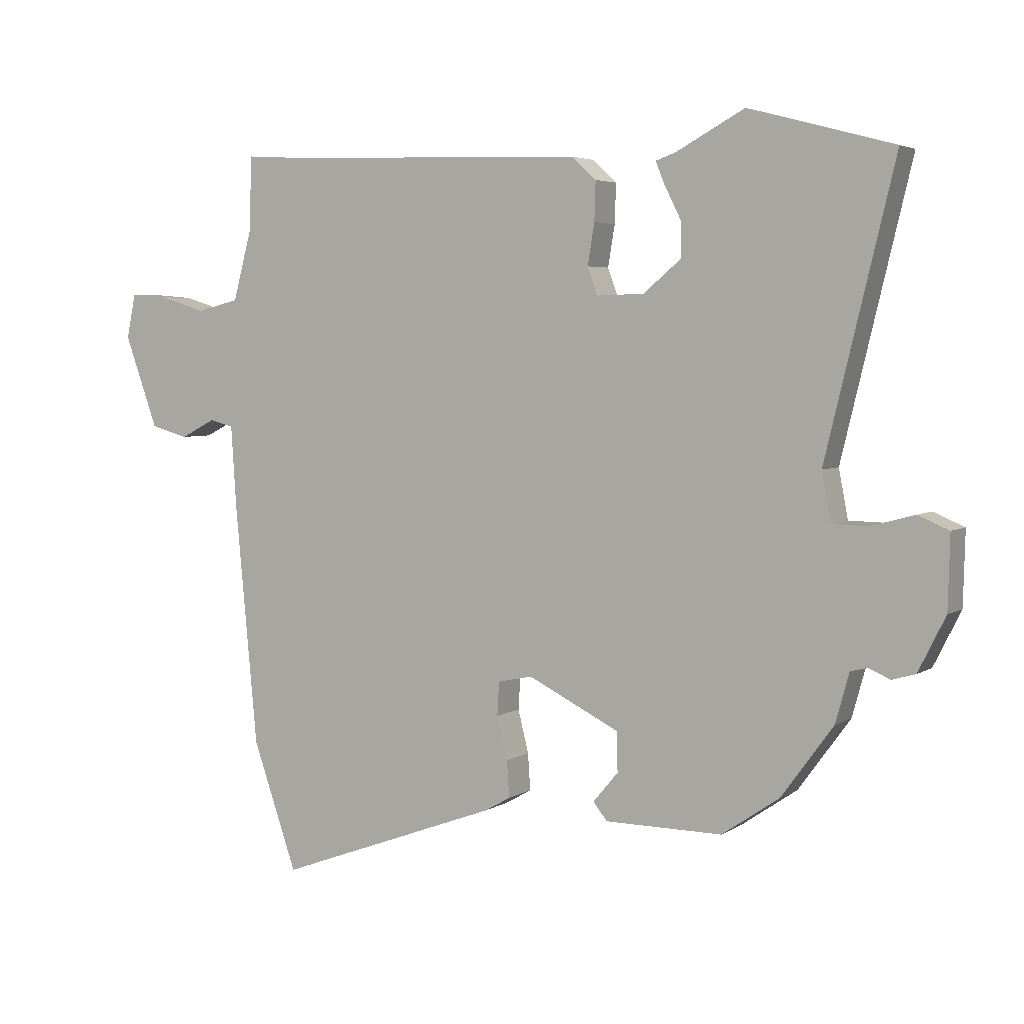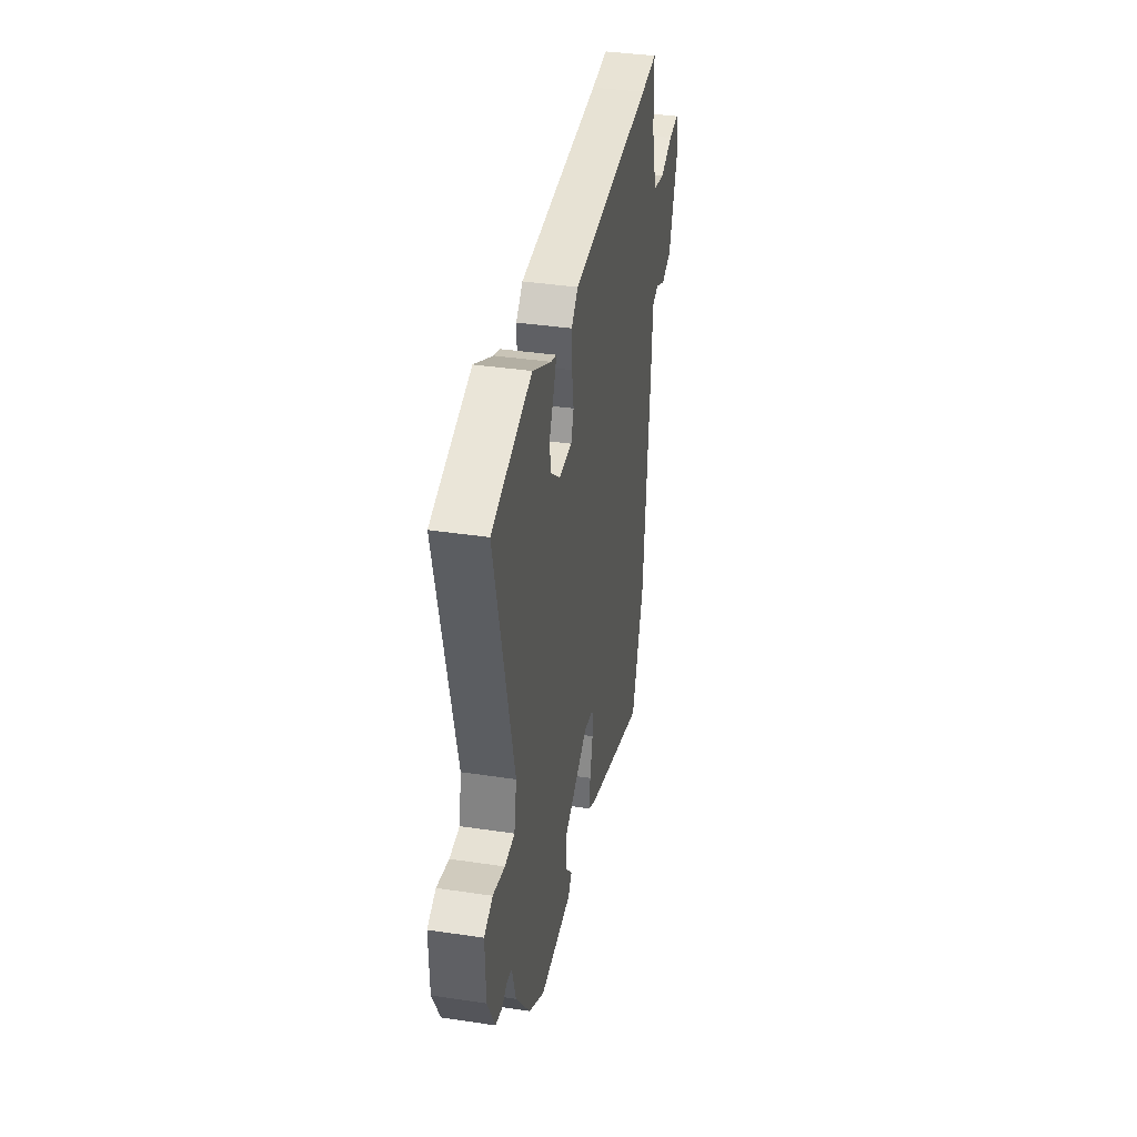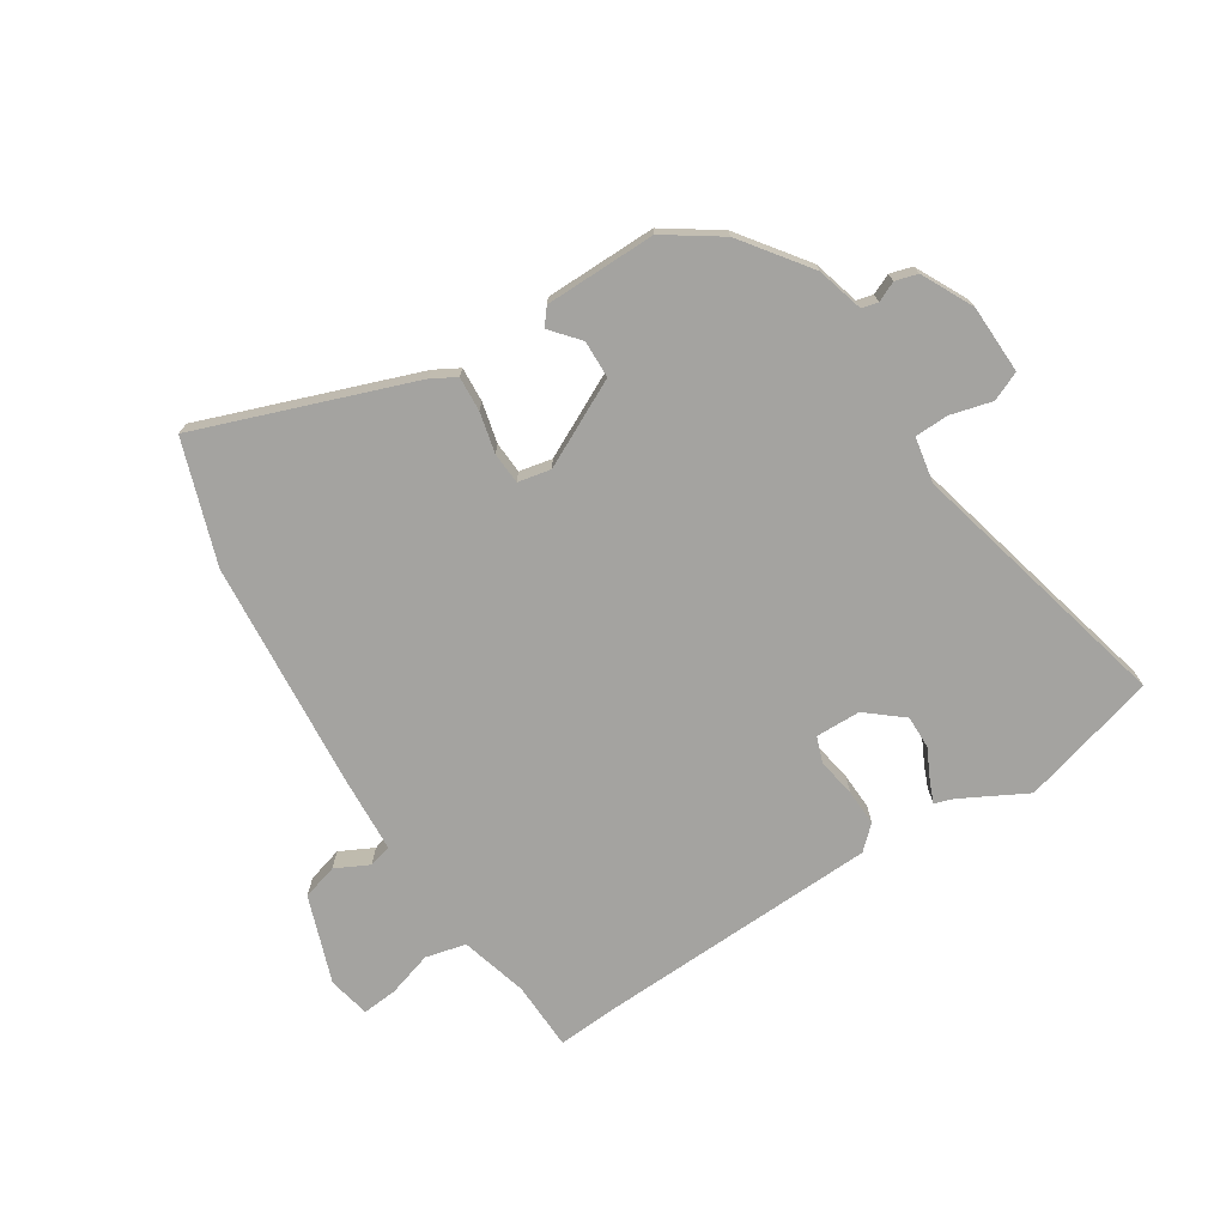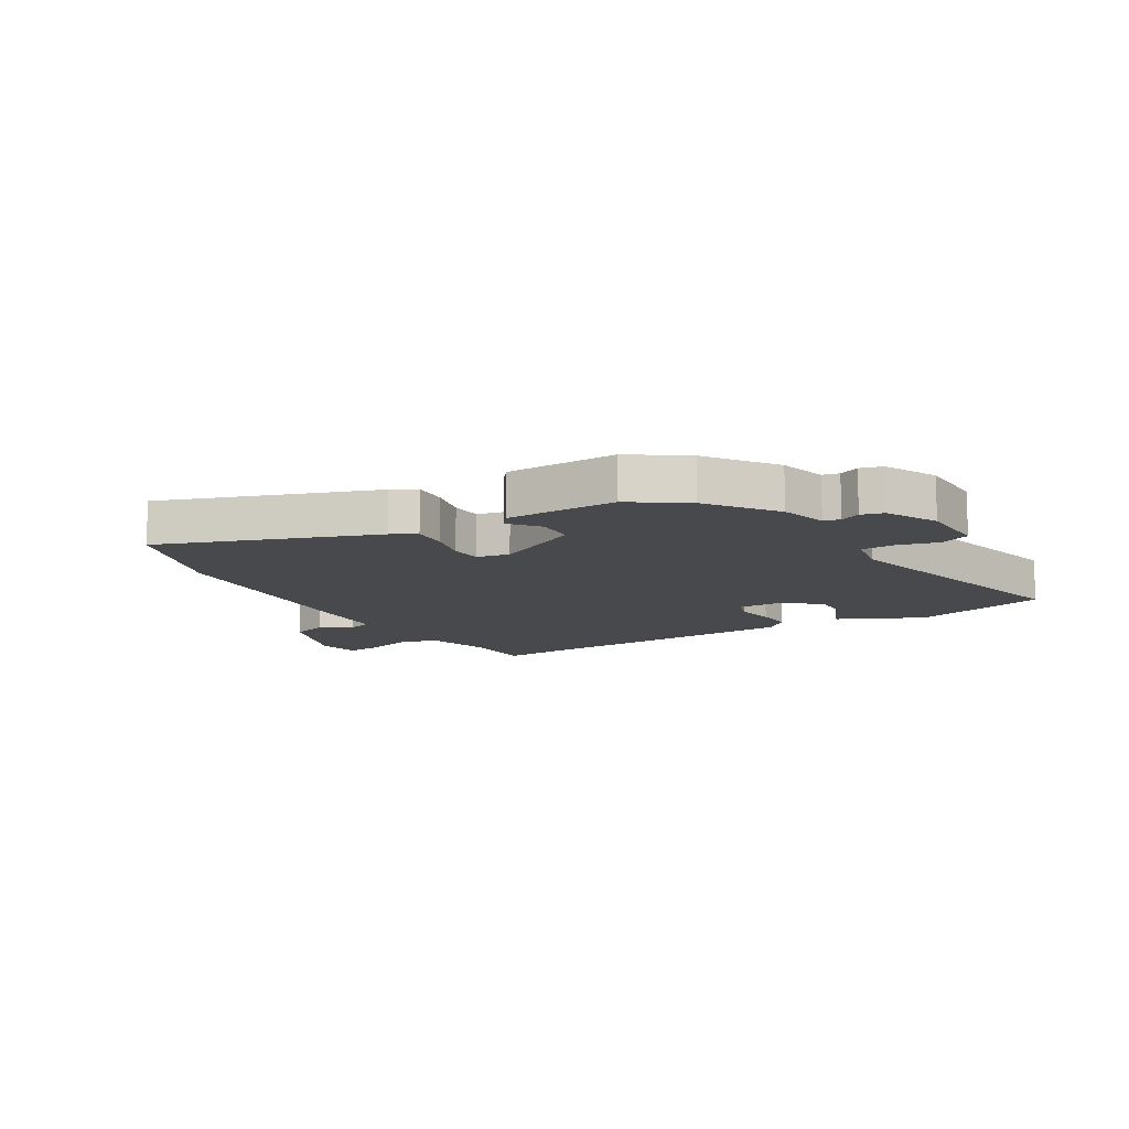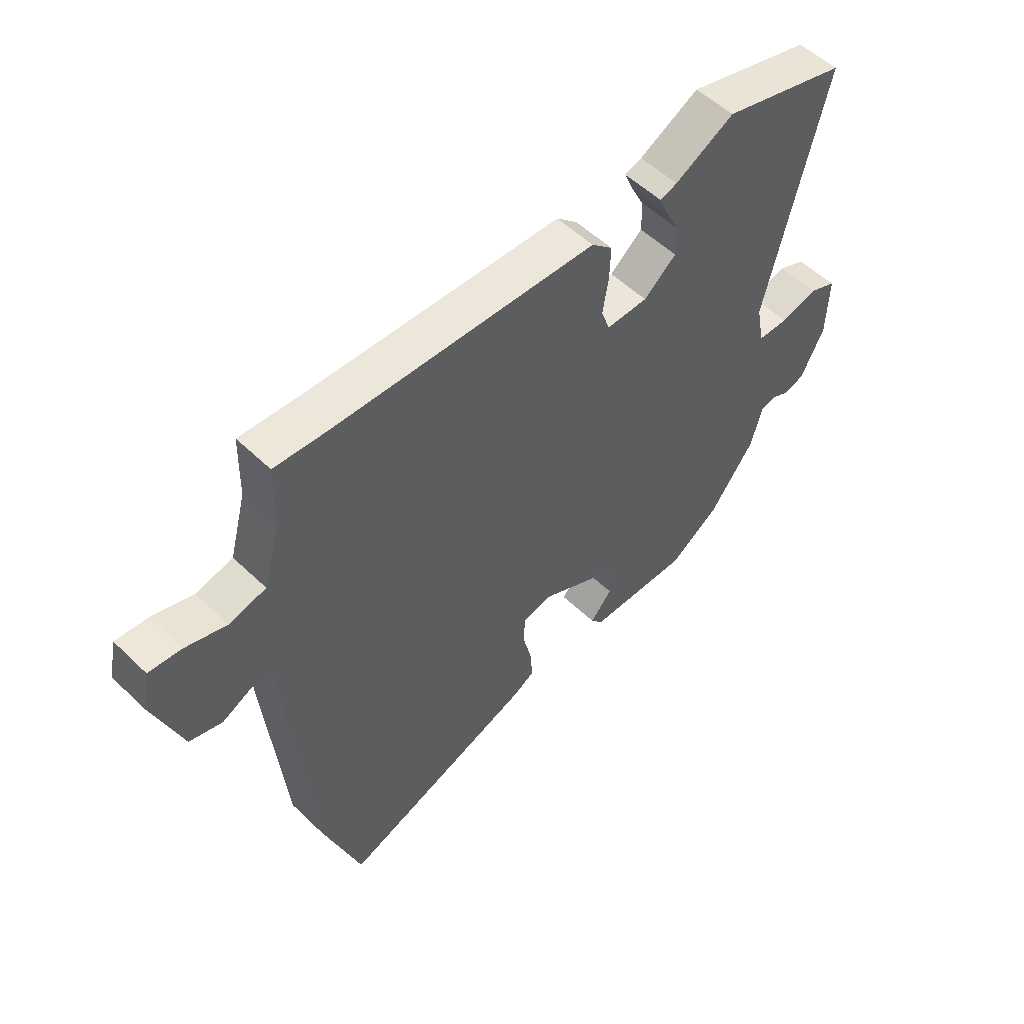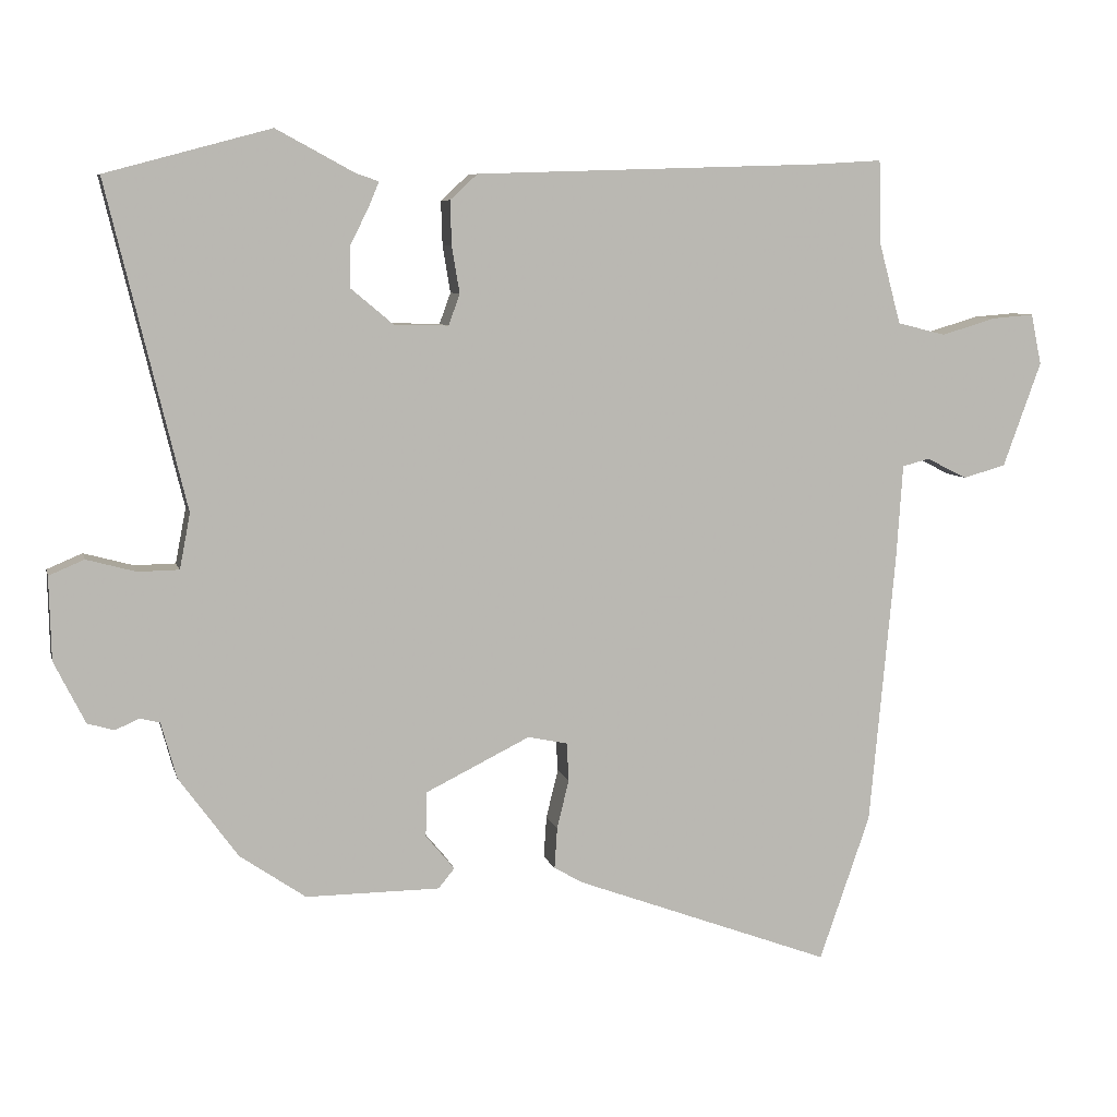
<metadata>
{"format":"obj","ext":"obj","renderer":"f3d","projection":"perspective","resolution":1024,"background":"white","views":[{"elev":4.3,"azim":-151.5,"up":"+Z"},{"elev":38.2,"azim":-79.2,"up":"+Z"},{"elev":-72.8,"azim":-147.1,"up":"+Y"},{"elev":-12.0,"azim":-148.6,"up":"+Y"},{"elev":53.6,"azim":135.7,"up":"+Z"},{"elev":7.3,"azim":-13.1,"up":"+Z"}]}
</metadata>
<code>
v -0.589 0.07 0.476
v -0.355 0.07 0.539
v -0.244 0.07 0.479
v -0.212 0.07 0.468
v -0.227 0.07 0.432
v -0.253 0.07 0.38
v -0.254 0.07 0.323
v -0.193 0.07 0.272
v -0.116 0.07 0.27
v -0.1 0.07 0.314
v -0.111 0.07 0.38
v -0.113 0.07 0.443
v -0.074 0.07 0.479
v 0.416 0.07 0.495
v 0.514 0.07 0.501
v 0.517 0.07 0.383
v 0.548 0.07 0.268
v 0.617 0.07 0.251
v 0.694 0.07 0.274
v 0.754 0.07 0.279
v 0.769 0.07 0.207
v 0.715 0.07 0.058
v 0.654 0.07 0.041
v 0.597 0.07 0.07
v 0.558 0.07 0.06
v 0.549 0.07 -0.076
v 0.513 0.07 -0.463
v 0.441 0.07 -0.67
v 0.077 0.07 -0.535
v 0.035 0.07 -0.511
v 0.039 0.07 -0.452
v 0.056 0.07 -0.383
v 0.053 0.07 -0.329
v -0.003 0.07 -0.317
v -0.151 0.07 -0.39
v -0.153 0.07 -0.454
v -0.112 0.07 -0.503
v -0.135 0.07 -0.531
v -0.325 0.07 -0.532
v -0.418 0.07 -0.468
v -0.502 0.07 -0.353
v -0.524 0.07 -0.273
v -0.552 0.07 -0.266
v -0.586 0.07 -0.281
v -0.624 0.07 -0.27
v -0.668 0.07 -0.182
v -0.671 0.07 -0.064
v -0.621 0.07 -0.043
v -0.551 0.07 -0.062
v -0.493 0.07 -0.061
v -0.478 0.07 0.017
v -0.589 0 0.476
v -0.355 0 0.539
v -0.244 0 0.479
v -0.212 0 0.468
v -0.227 0 0.432
v -0.253 0 0.38
v -0.254 0 0.323
v -0.193 0 0.272
v -0.116 0 0.27
v -0.1 0 0.314
v -0.111 0 0.38
v -0.113 0 0.443
v -0.074 0 0.479
v 0.416 0 0.495
v 0.514 0 0.501
v 0.517 0 0.383
v 0.548 0 0.268
v 0.617 0 0.251
v 0.694 0 0.274
v 0.754 0 0.279
v 0.769 0 0.207
v 0.715 0 0.058
v 0.654 0 0.041
v 0.597 0 0.07
v 0.558 0 0.06
v 0.549 0 -0.076
v 0.513 0 -0.463
v 0.441 0 -0.67
v 0.077 0 -0.535
v 0.035 0 -0.511
v 0.039 0 -0.452
v 0.056 0 -0.383
v 0.053 0 -0.329
v -0.003 0 -0.317
v -0.151 0 -0.39
v -0.153 0 -0.454
v -0.112 0 -0.503
v -0.135 0 -0.531
v -0.325 0 -0.532
v -0.418 0 -0.468
v -0.502 0 -0.353
v -0.524 0 -0.273
v -0.552 0 -0.266
v -0.586 0 -0.281
v -0.624 0 -0.27
v -0.668 0 -0.182
v -0.671 0 -0.064
v -0.621 0 -0.043
v -0.551 0 -0.062
v -0.493 0 -0.061
v -0.478 0 0.017
f 46 47 48 49
f 46 49 50
f 43 44 45 46
f 42 43 46 50
f 41 42 50 51
f 39 40 41 51
f 36 37 38 39
f 35 36 39 51
f 29 30 31 32
f 29 32 33
f 28 29 33
f 25 26 27 28
f 25 28 33
f 21 22 23 24
f 21 24 25
f 18 19 20 21
f 17 18 21 25
f 16 17 25 33
f 14 15 16 33
f 10 11 12 13
f 10 13 14 33
f 3 4 5 6
f 1 2 3 6
f 1 6 7
f 34 35 51 1
f 9 10 33 34
f 8 9 34
f 1 7 8 34
f 100 99 98 97
f 101 100 97
f 97 96 95 94
f 101 97 94 93
f 102 101 93 92
f 102 92 91 90
f 90 89 88 87
f 102 90 87 86
f 83 82 81 80
f 84 83 80
f 84 80 79
f 79 78 77 76
f 84 79 76
f 75 74 73 72
f 76 75 72
f 72 71 70 69
f 76 72 69 68
f 84 76 68 67
f 84 67 66 65
f 64 63 62 61
f 84 65 64 61
f 57 56 55 54
f 57 54 53 52
f 58 57 52
f 52 102 86 85
f 85 84 61 60
f 85 60 59
f 85 59 58 52
f 1 52 53 2
f 2 53 54 3
f 3 54 55 4
f 4 55 56 5
f 5 56 57 6
f 6 57 58 7
f 7 58 59 8
f 8 59 60 9
f 9 60 61 10
f 10 61 62 11
f 11 62 63 12
f 12 63 64 13
f 13 64 65 14
f 14 65 66 15
f 15 66 67 16
f 16 67 68 17
f 17 68 69 18
f 18 69 70 19
f 19 70 71 20
f 20 71 72 21
f 21 72 73 22
f 22 73 74 23
f 23 74 75 24
f 24 75 76 25
f 25 76 77 26
f 26 77 78 27
f 27 78 79 28
f 28 79 80 29
f 29 80 81 30
f 30 81 82 31
f 31 82 83 32
f 32 83 84 33
f 33 84 85 34
f 34 85 86 35
f 35 86 87 36
f 36 87 88 37
f 37 88 89 38
f 38 89 90 39
f 39 90 91 40
f 40 91 92 41
f 41 92 93 42
f 42 93 94 43
f 43 94 95 44
f 44 95 96 45
f 45 96 97 46
f 46 97 98 47
f 47 98 99 48
f 48 99 100 49
f 49 100 101 50
f 50 101 102 51
f 51 102 52 1

</code>
